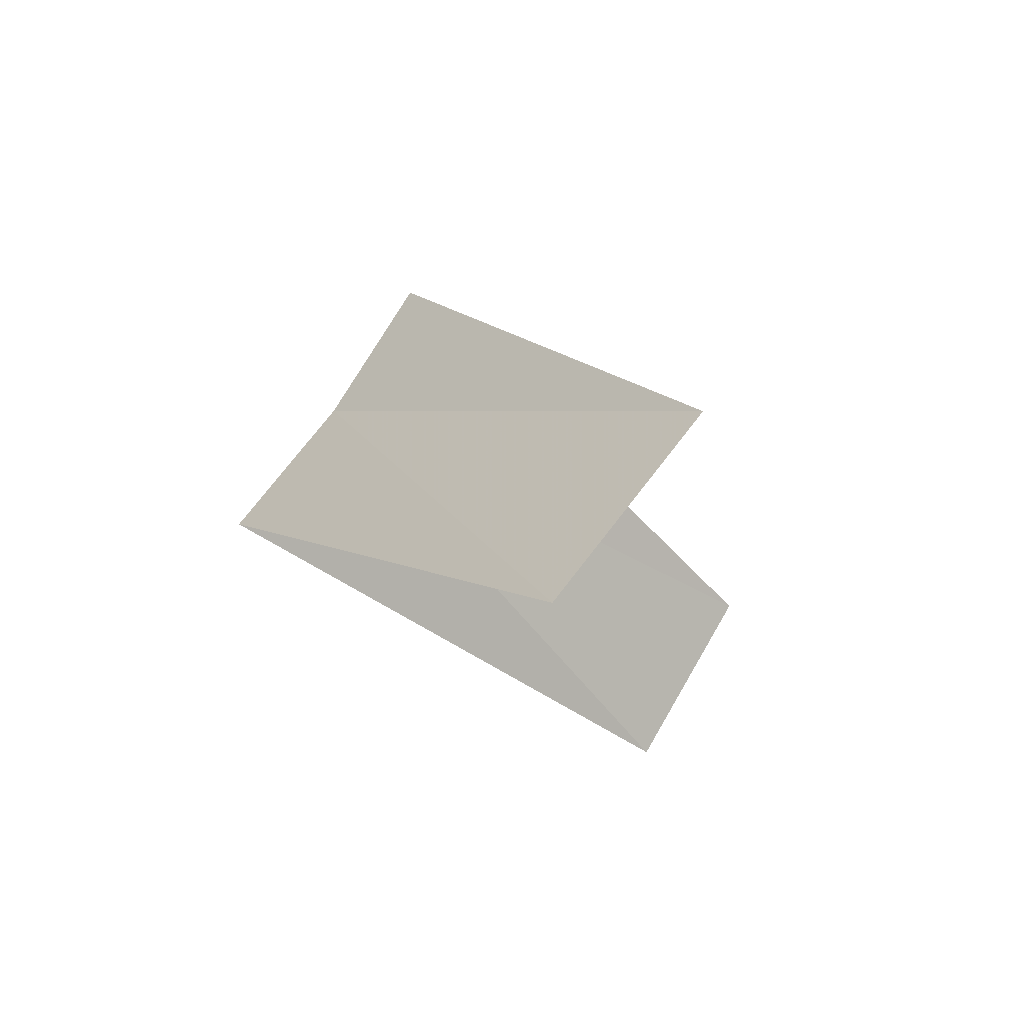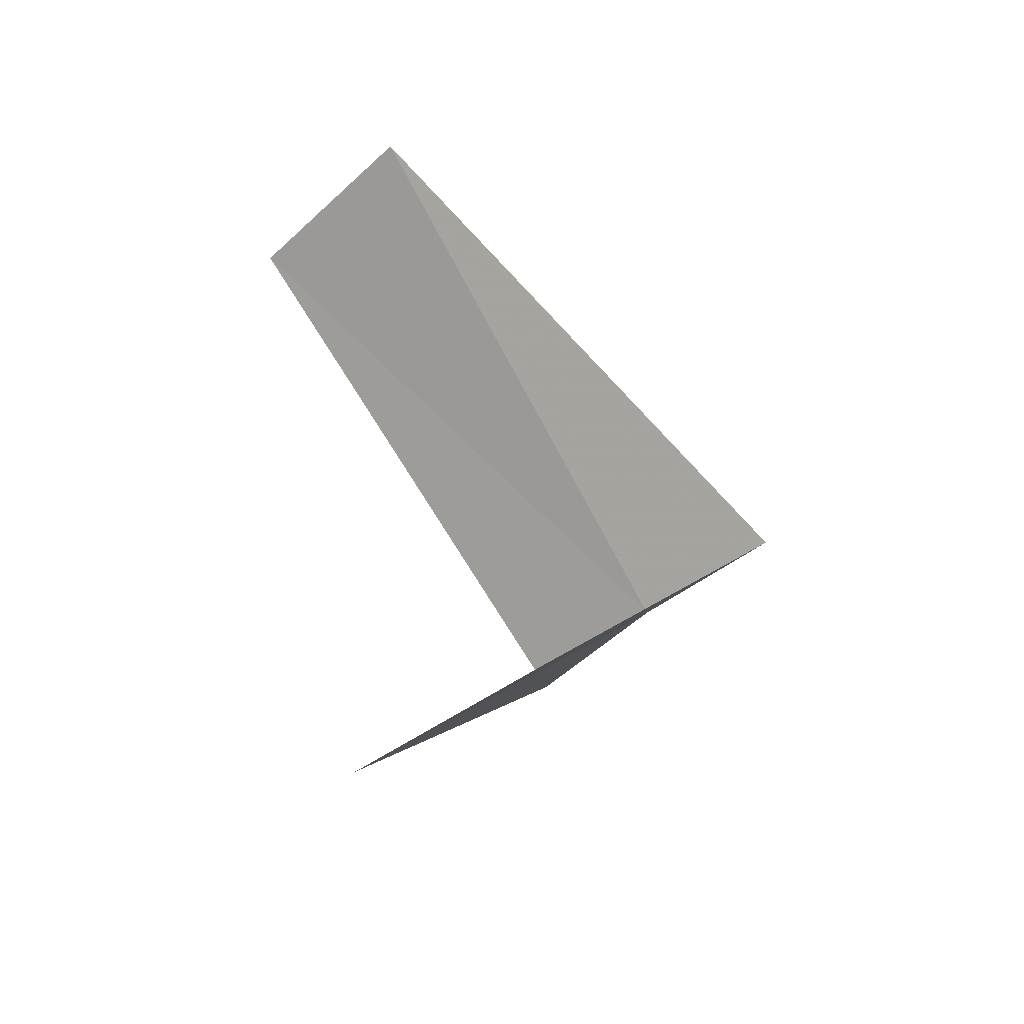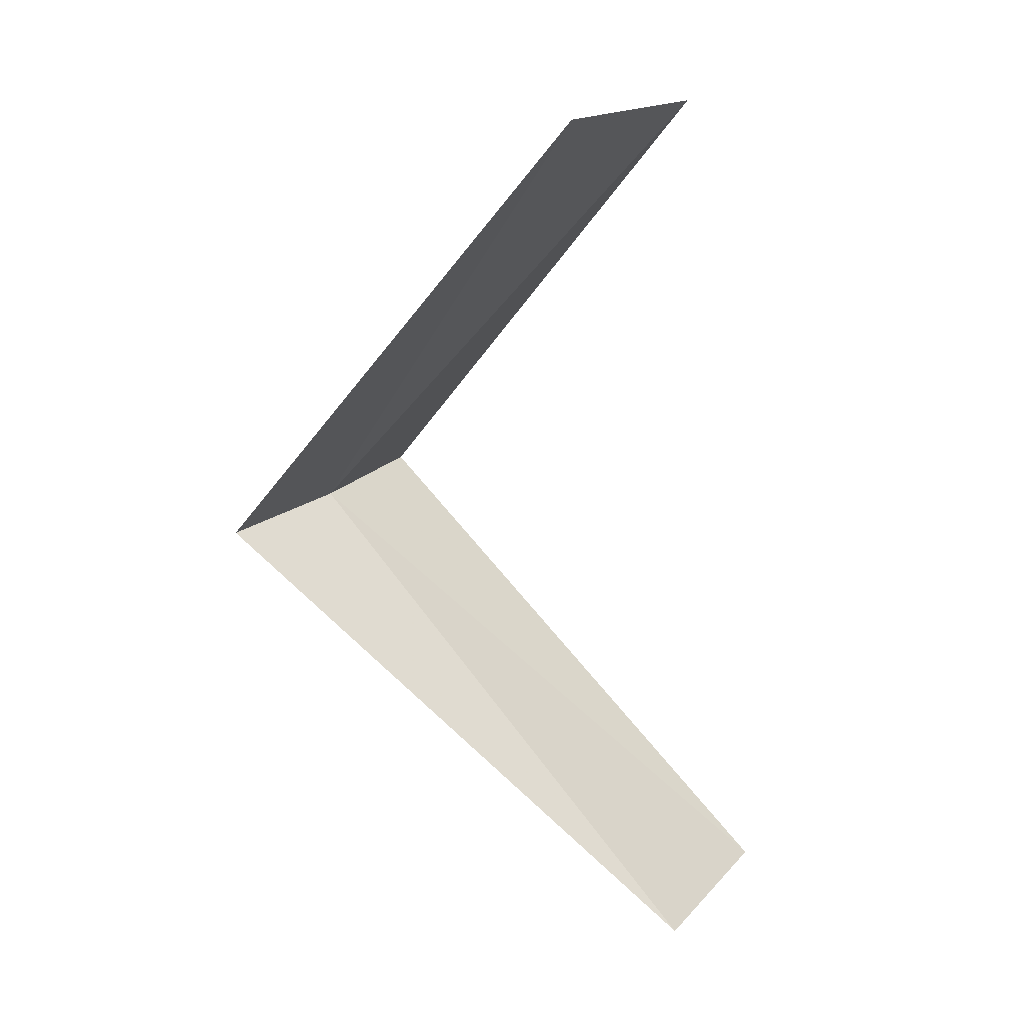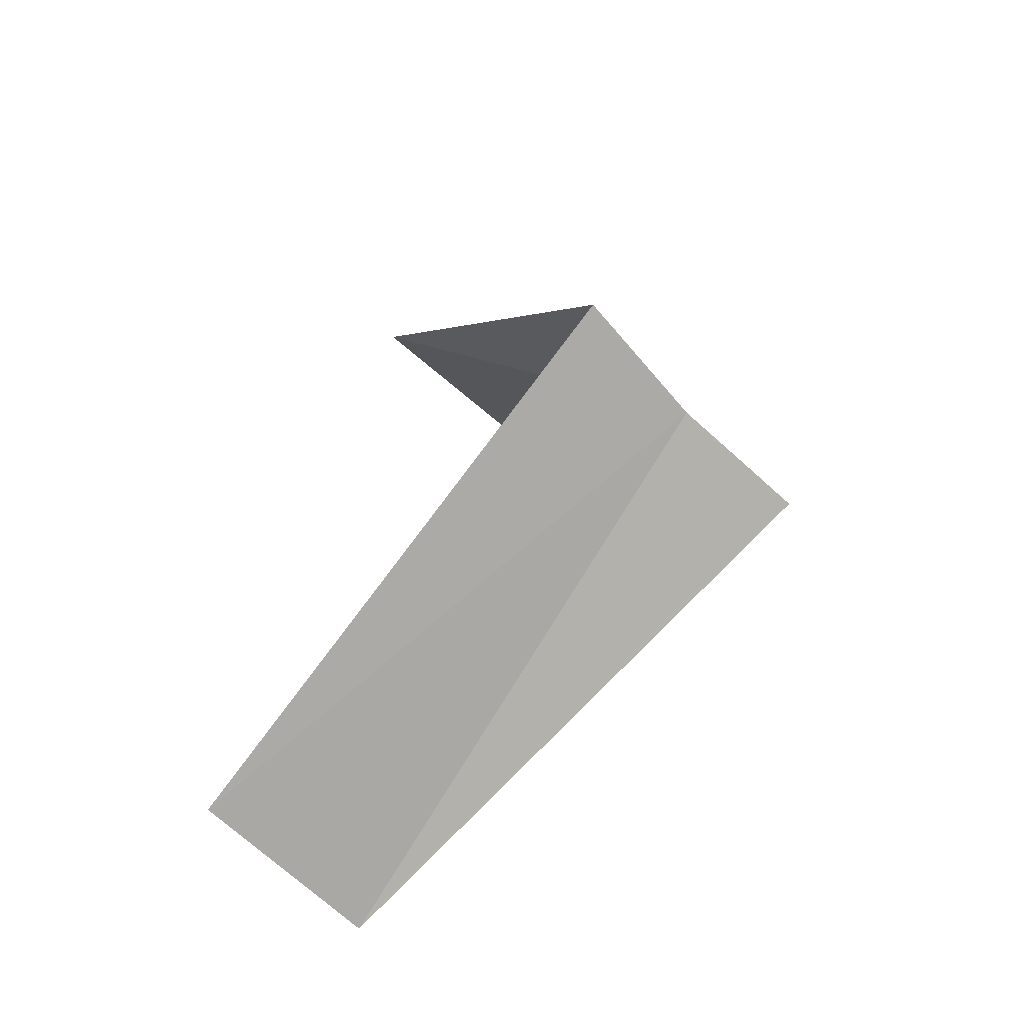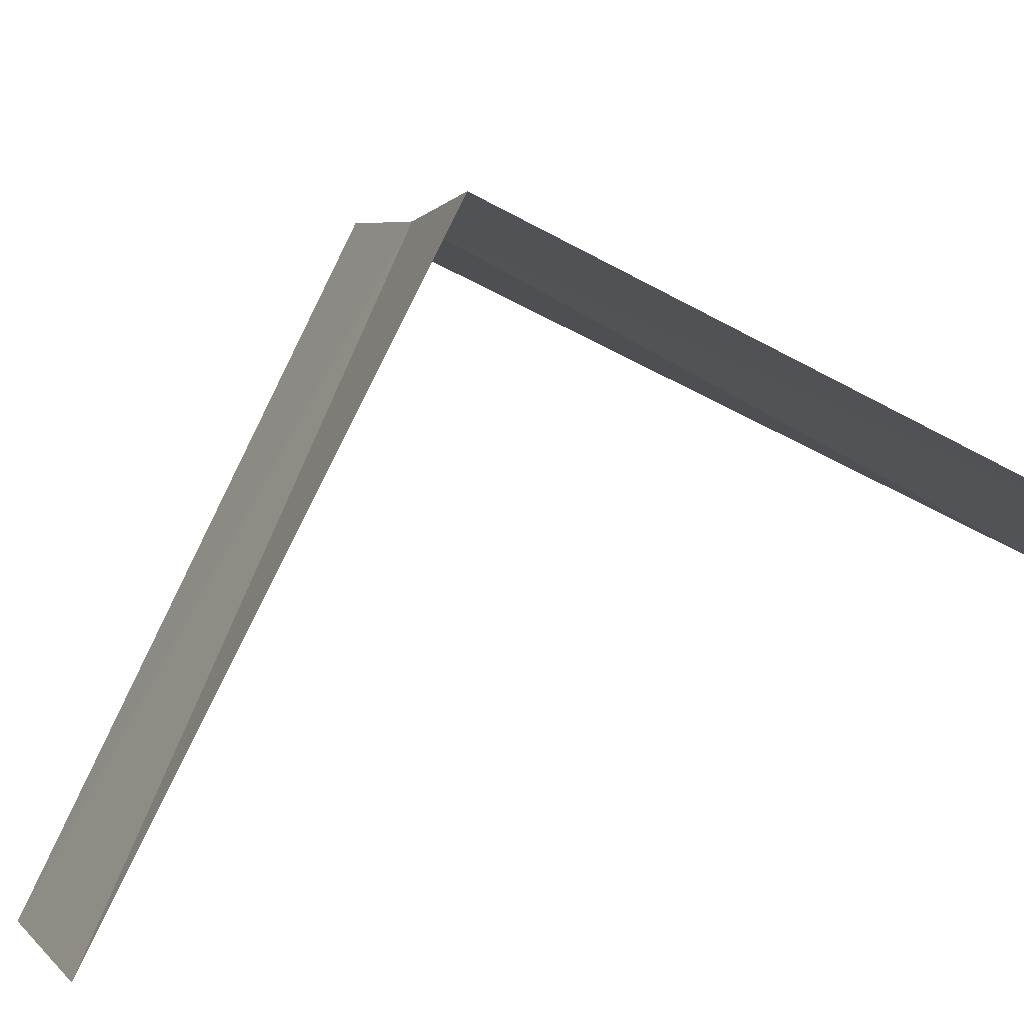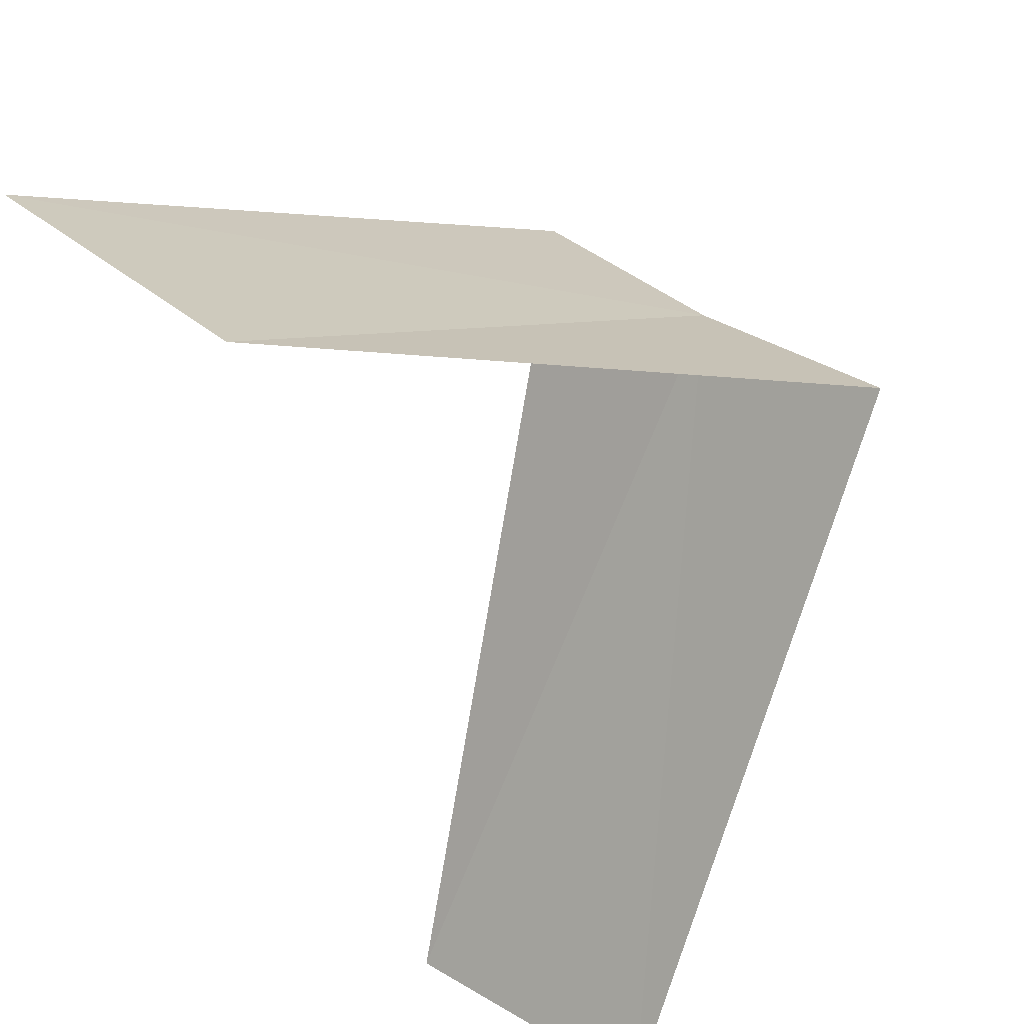
<metadata>
{"format":"obj","ext":"obj","renderer":"f3d","projection":"perspective","resolution":1024,"background":"white","views":[{"elev":63.8,"azim":-16.8,"up":"+Z"},{"elev":-41.1,"azim":82.2,"up":"+Z"},{"elev":10.9,"azim":-20.8,"up":"+Z"},{"elev":-43.6,"azim":170.4,"up":"+Z"},{"elev":42.8,"azim":60.3,"up":"+Y"},{"elev":-34.5,"azim":-173.2,"up":"+Y"}]}
</metadata>
<code>
v 1.912 -2.312 8.72
v 1.607 -2.533 8.68
v 2.55 -3.082 7.72
v 2.916 -2.738 7.76
v 2.187 -2.054 8.76
v 2.143 -3.377 9.68
v 2.55 -3.082 9.72
f 1 2 3
f 1 3 4
f 1 4 5
f 1 6 2
f 1 7 6
f 1 5 7

</code>
